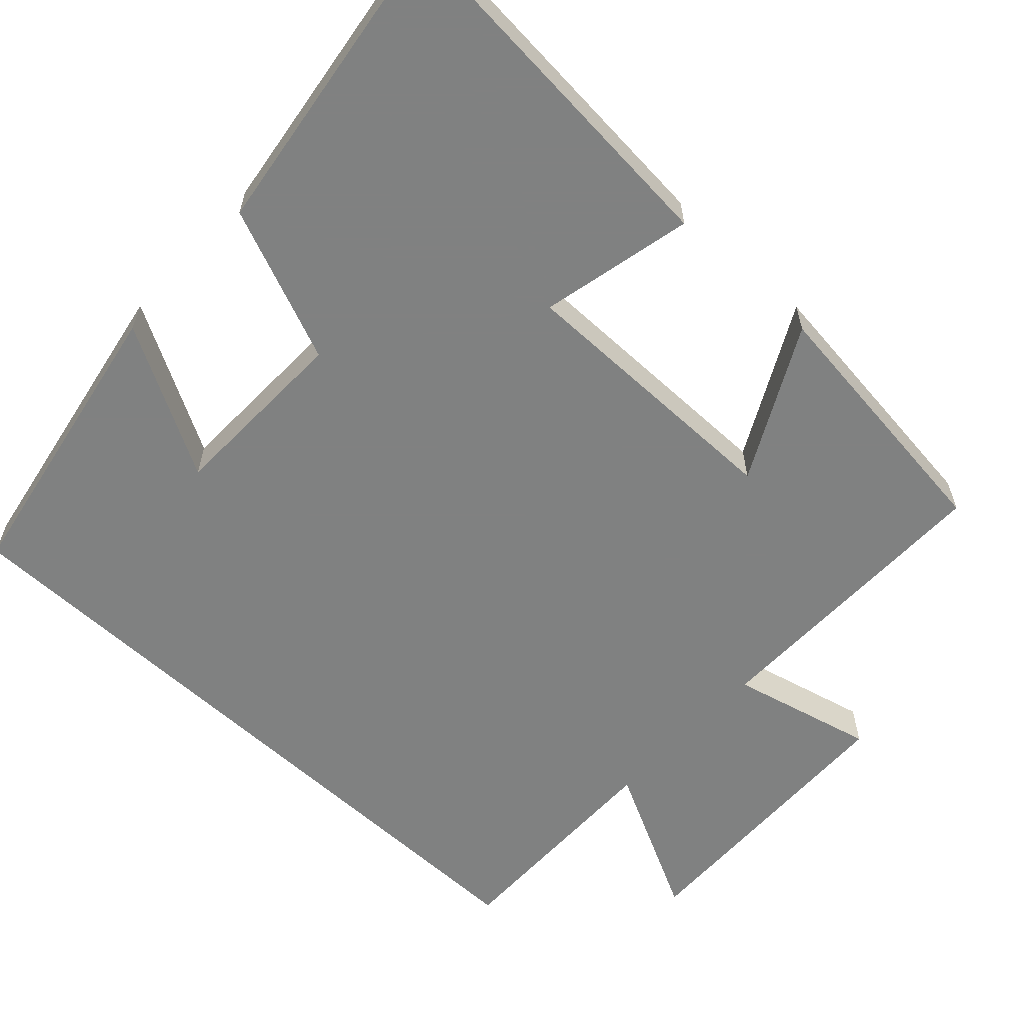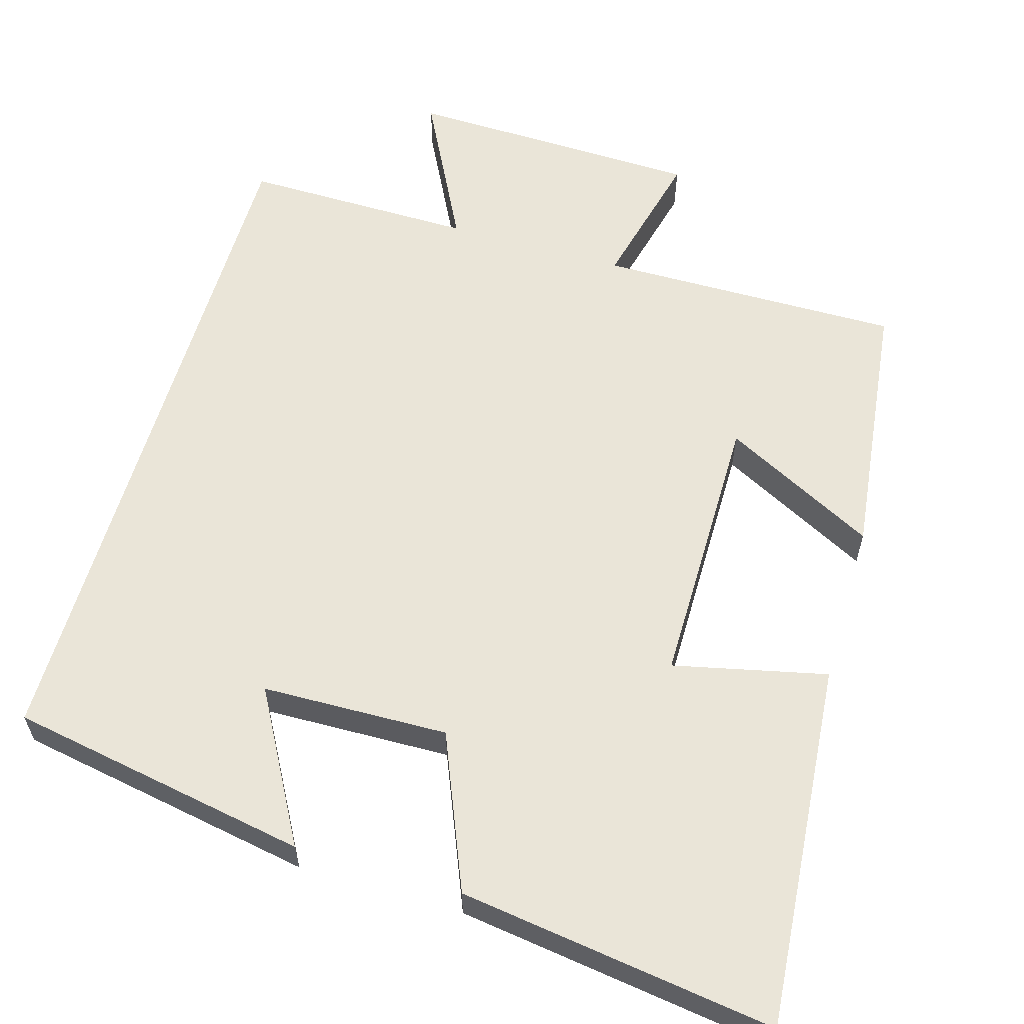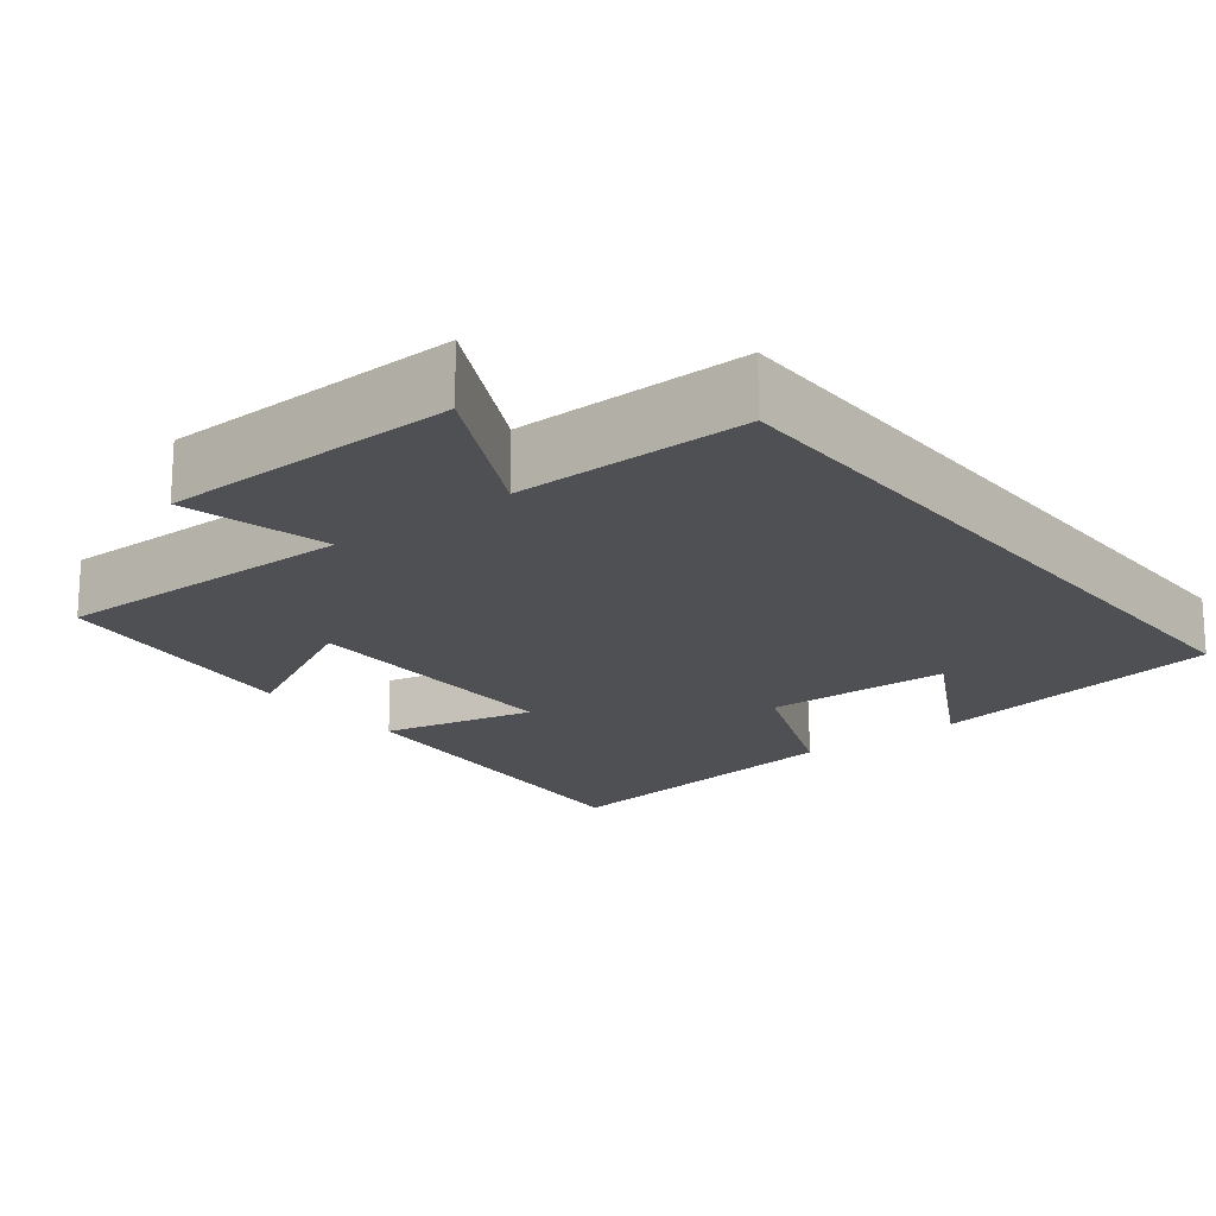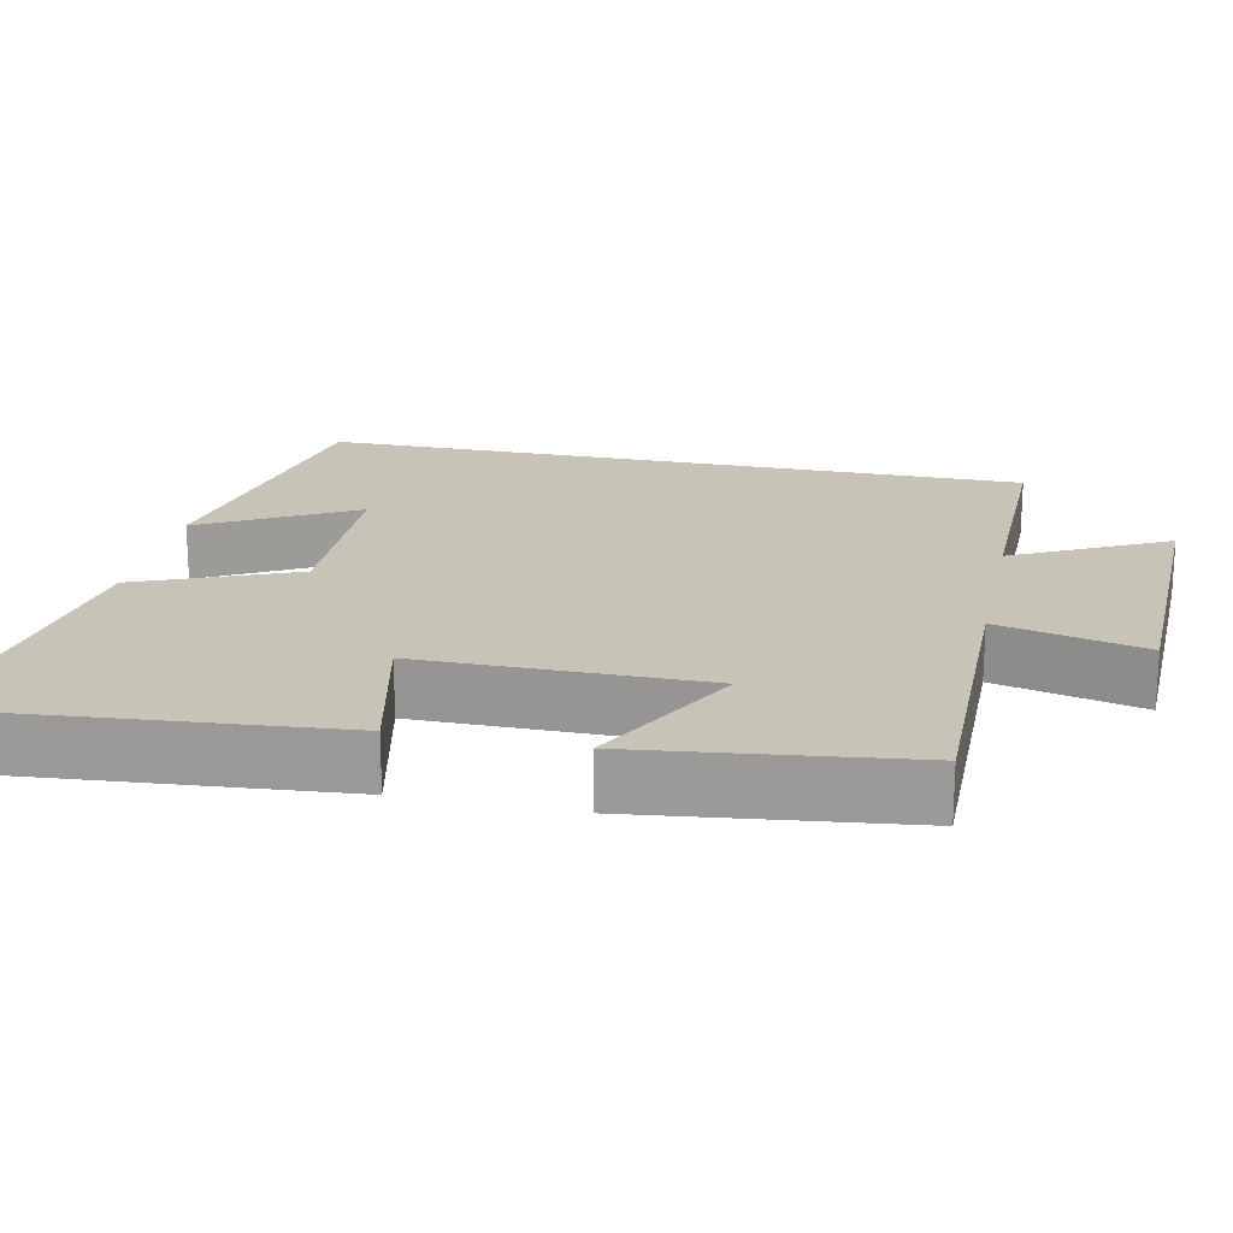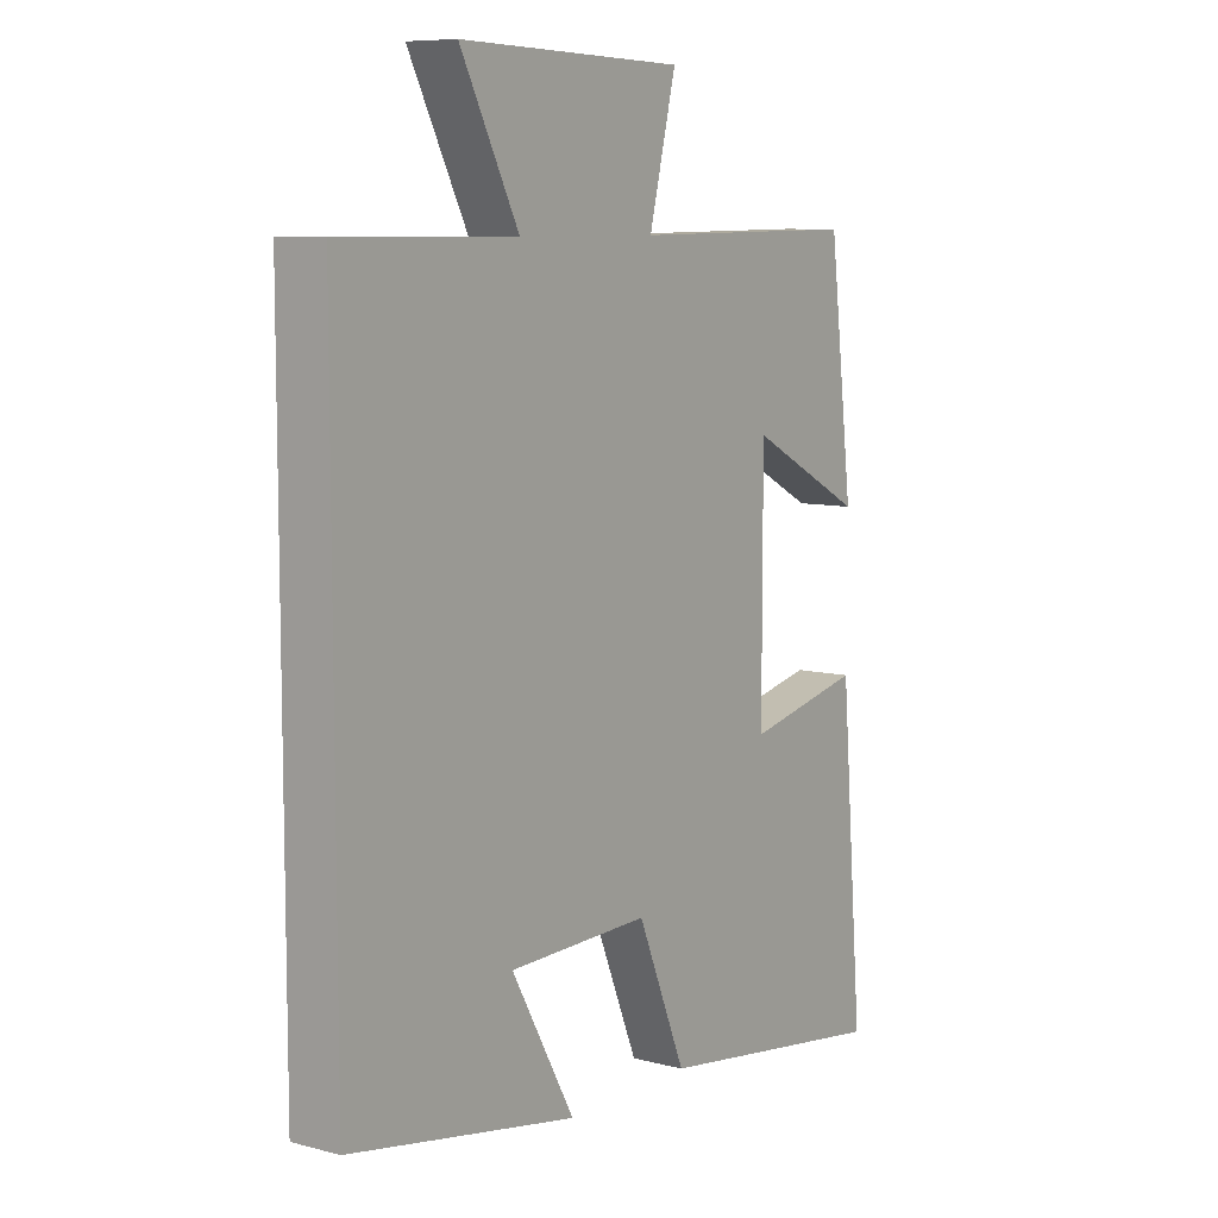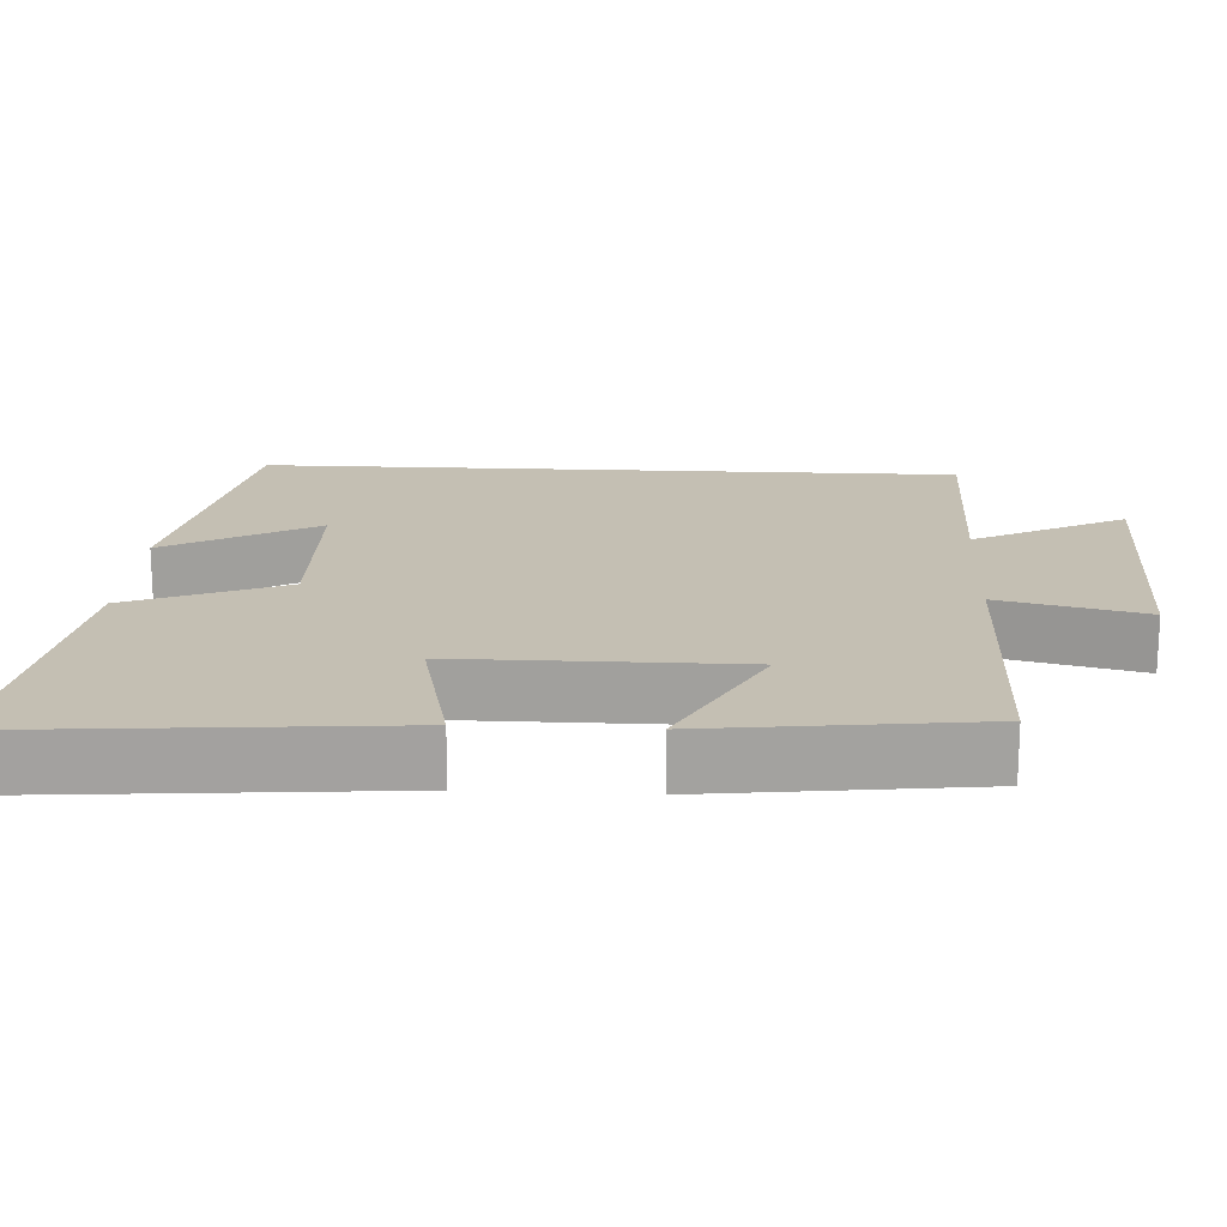
<metadata>
{"format":"obj","ext":"obj","renderer":"f3d","projection":"perspective","resolution":1024,"background":"white","views":[{"elev":-60.3,"azim":-132.8,"up":"+Y"},{"elev":59.5,"azim":-163.7,"up":"+Y"},{"elev":-18.5,"azim":38.2,"up":"+Y"},{"elev":19.7,"azim":-78.0,"up":"+Y"},{"elev":8.4,"azim":125.6,"up":"+Z"},{"elev":17.9,"azim":-86.9,"up":"+Y"}]}
</metadata>
<code>
v 0.5 0.07 -0.428
v 0.1 0.07 -0.5
v 0.211 0.07 -0.3
v -0.037 0.07 -0.294
v -0.122 0.07 -0.5
v -0.541 0.07 -0.559
v -0.5 0.07 -0.07
v -0.296 0.07 -0.116
v -0.296 0.07 0.256
v -0.5 0.07 0.15
v -0.457 0.07 0.504
v -0.053 0.07 0.5
v -0.1 0.07 0.692
v 0.294 0.07 0.702
v 0.191 0.07 0.5
v 0.5 0.07 0.503
v 0.5 0 -0.428
v 0.1 0 -0.5
v 0.211 0 -0.3
v -0.037 0 -0.294
v -0.122 0 -0.5
v -0.541 0 -0.559
v -0.5 0 -0.07
v -0.296 0 -0.116
v -0.296 0 0.256
v -0.5 0 0.15
v -0.457 0 0.504
v -0.053 0 0.5
v -0.1 0 0.692
v 0.294 0 0.702
v 0.191 0 0.5
v 0.5 0 0.503
f 15 16 1
f 12 13 14 15
f 12 15 1
f 9 10 11 12
f 8 9 12
f 6 7 8
f 5 6 8
f 4 5 8
f 3 4 8 12
f 1 2 3
f 1 3 12
f 17 32 31
f 31 30 29 28
f 17 31 28
f 28 27 26 25
f 28 25 24
f 24 23 22
f 24 22 21
f 24 21 20
f 28 24 20 19
f 19 18 17
f 28 19 17
f 1 17 18 2
f 2 18 19 3
f 3 19 20 4
f 4 20 21 5
f 5 21 22 6
f 6 22 23 7
f 7 23 24 8
f 8 24 25 9
f 9 25 26 10
f 10 26 27 11
f 11 27 28 12
f 12 28 29 13
f 13 29 30 14
f 14 30 31 15
f 15 31 32 16
f 16 32 17 1

</code>
